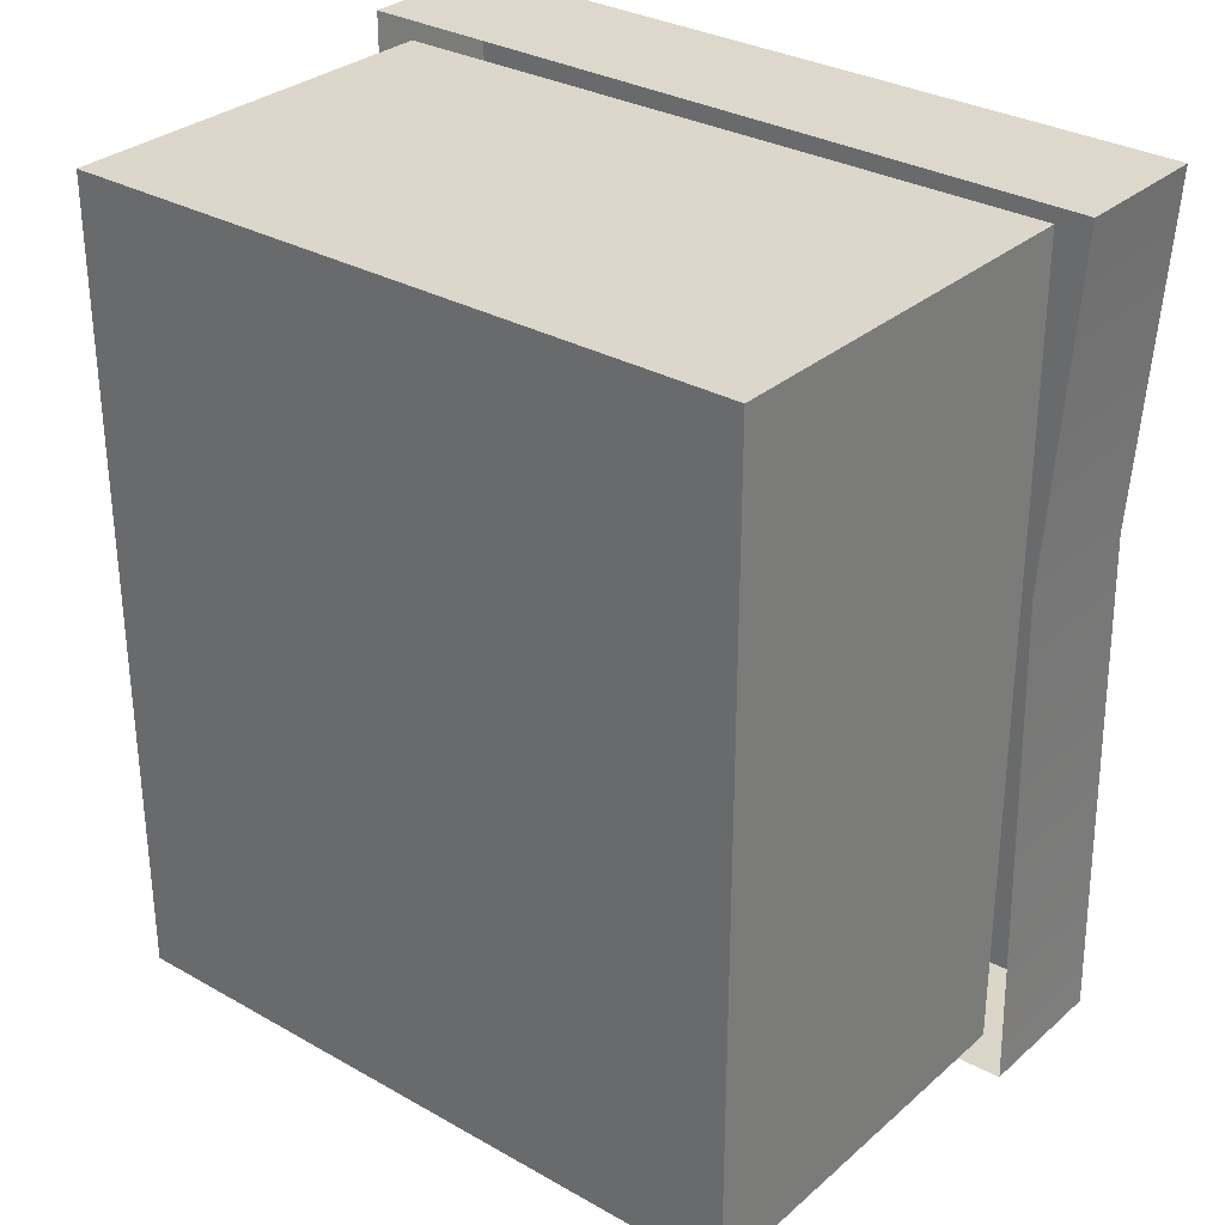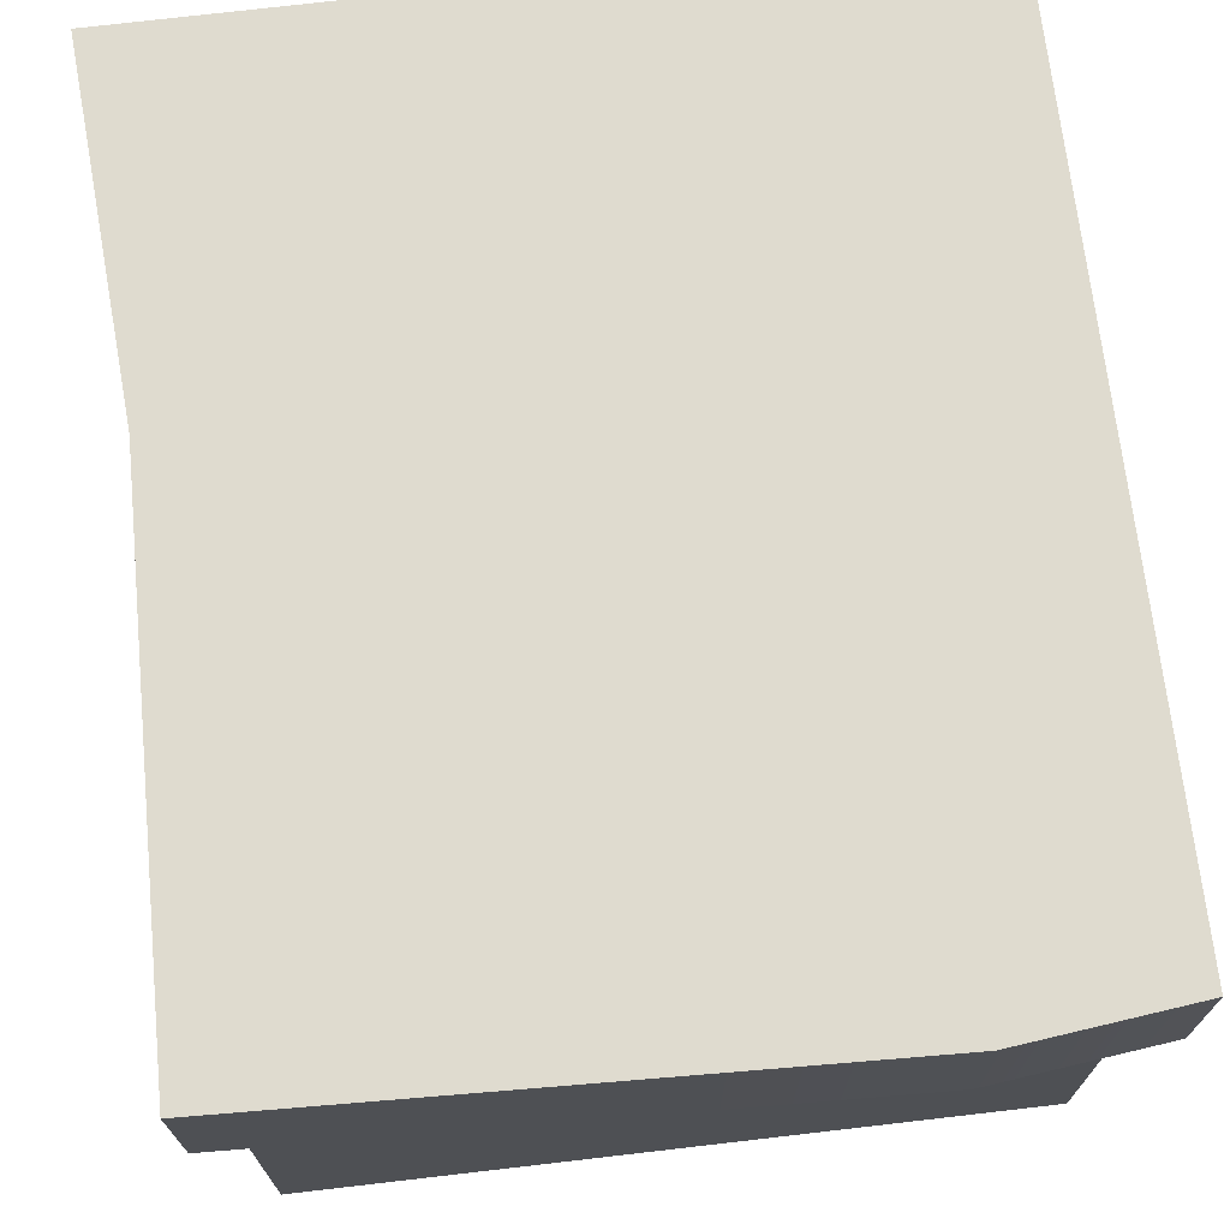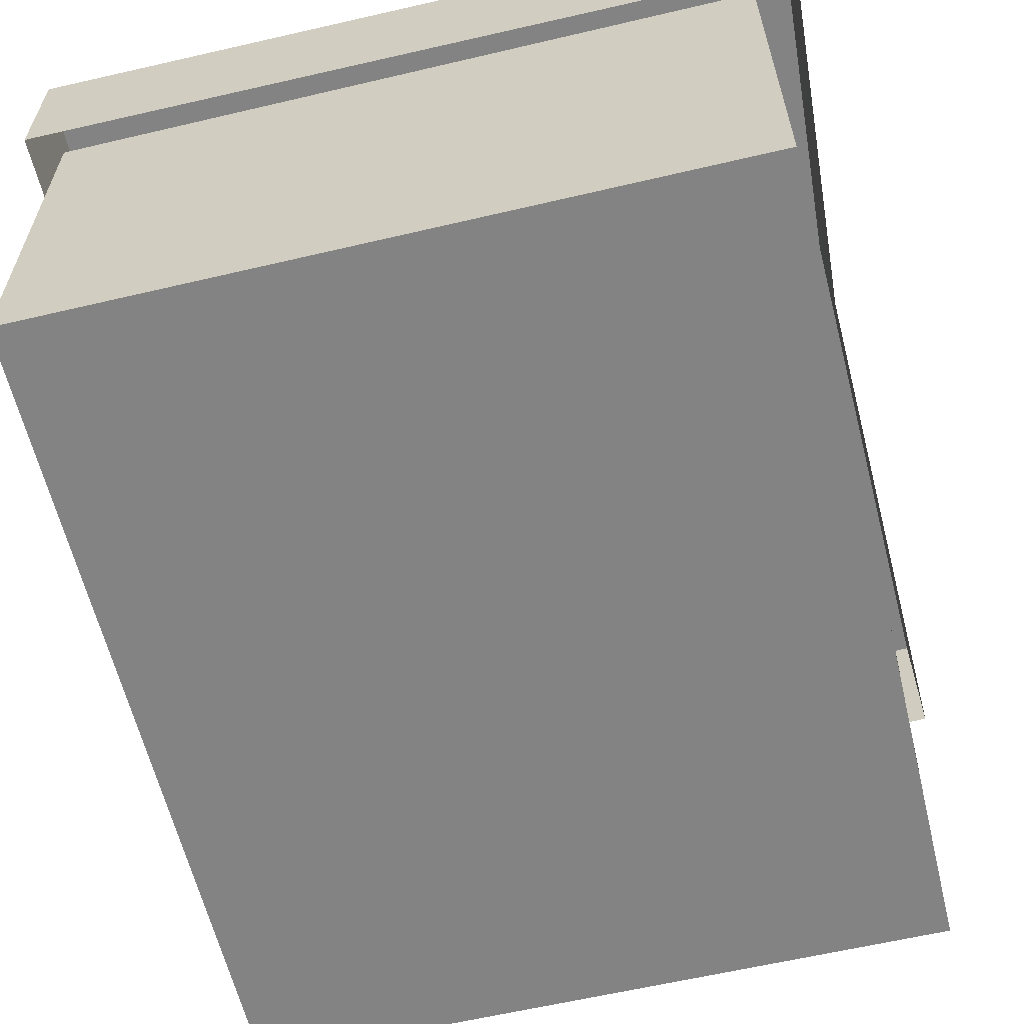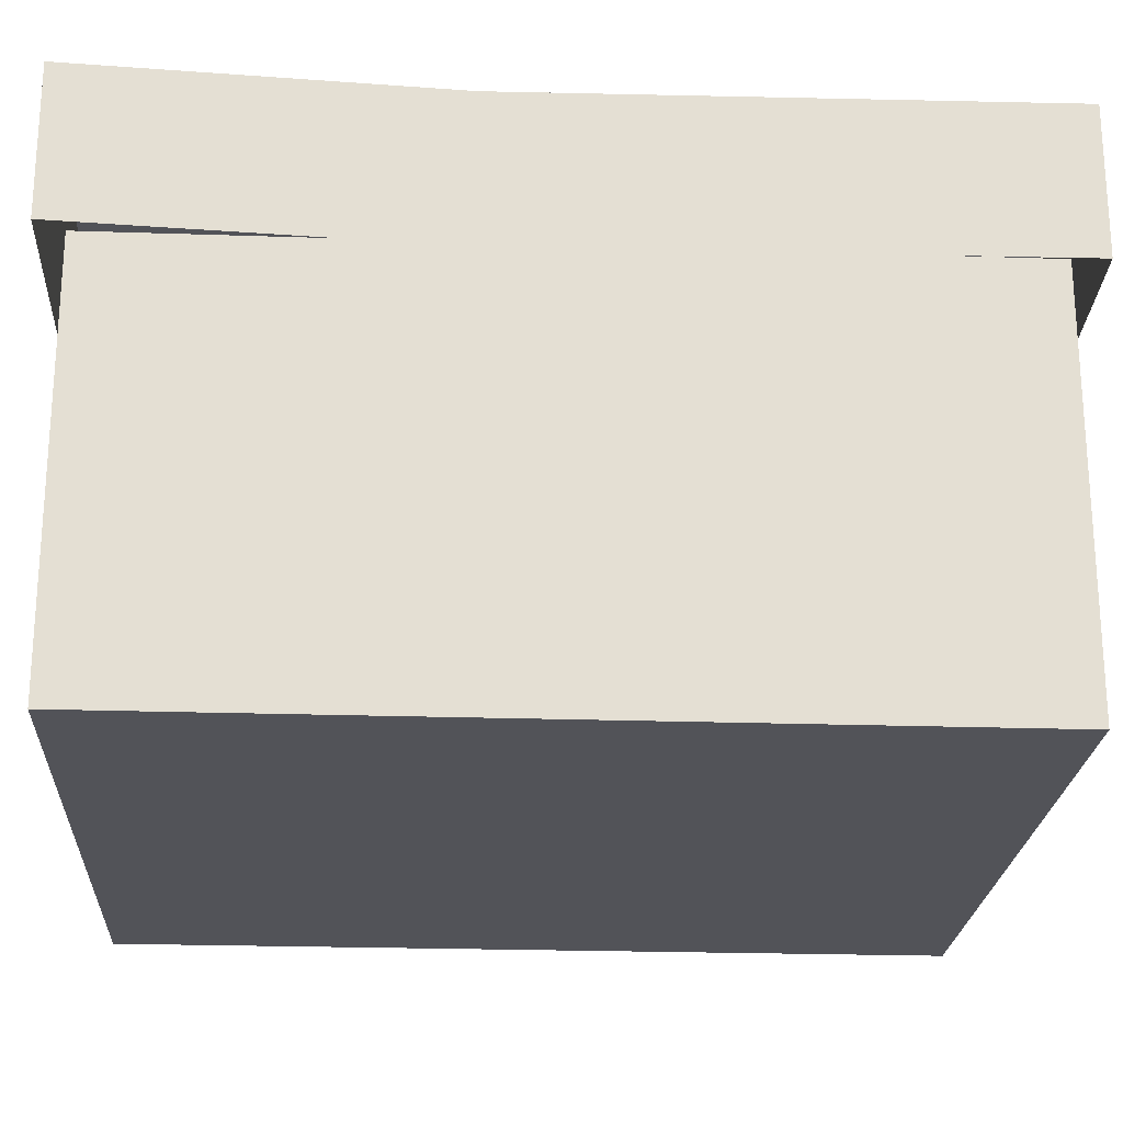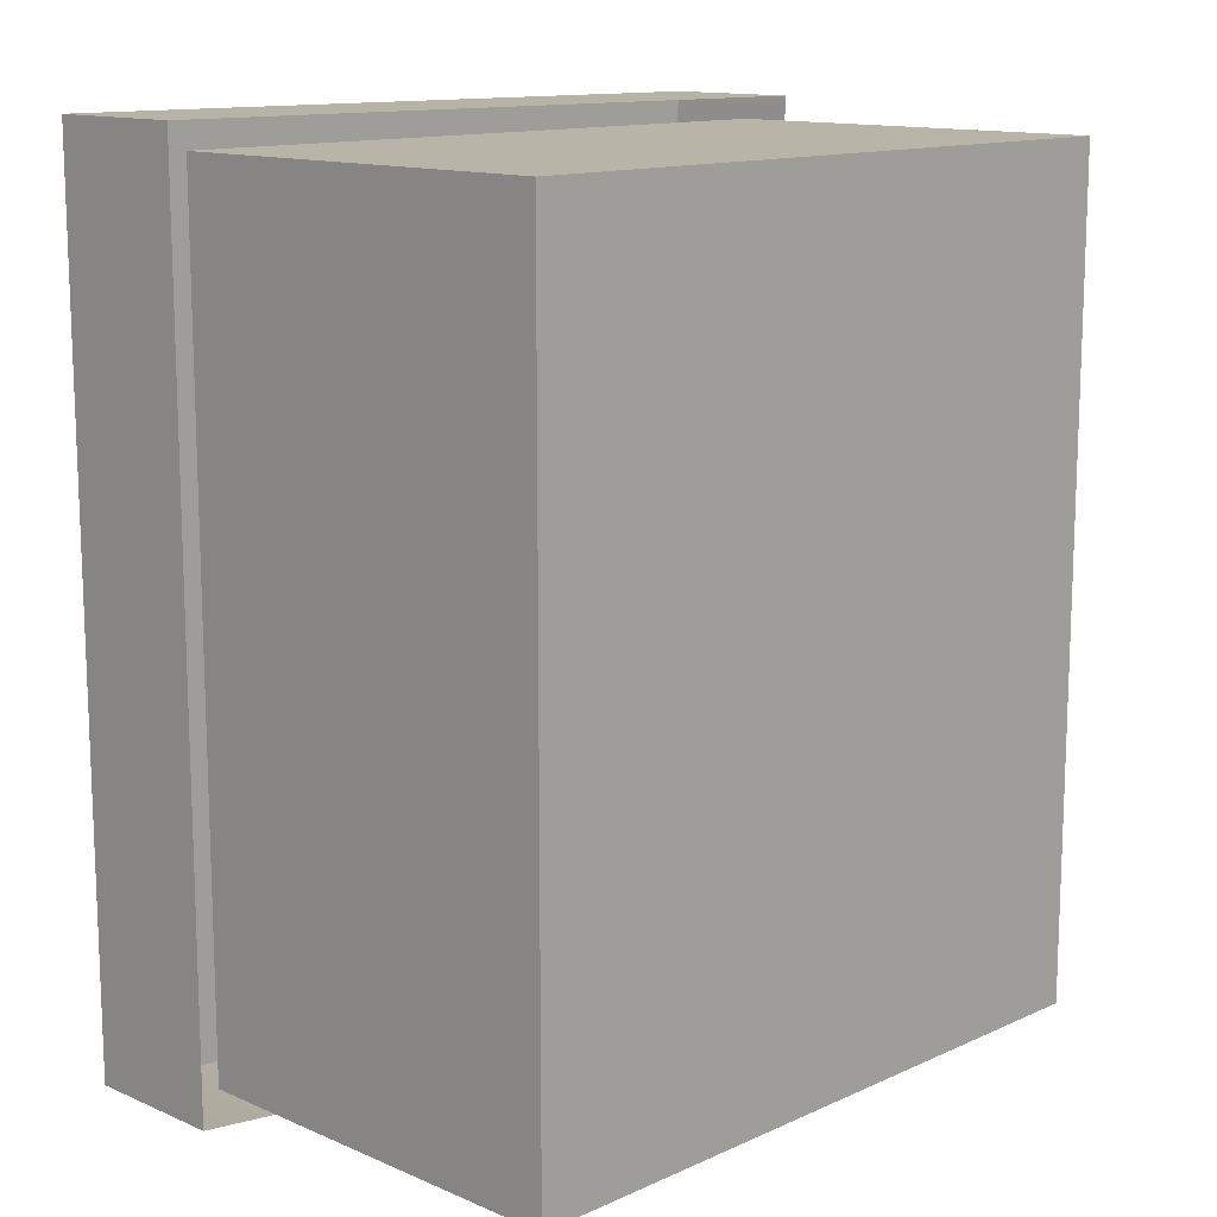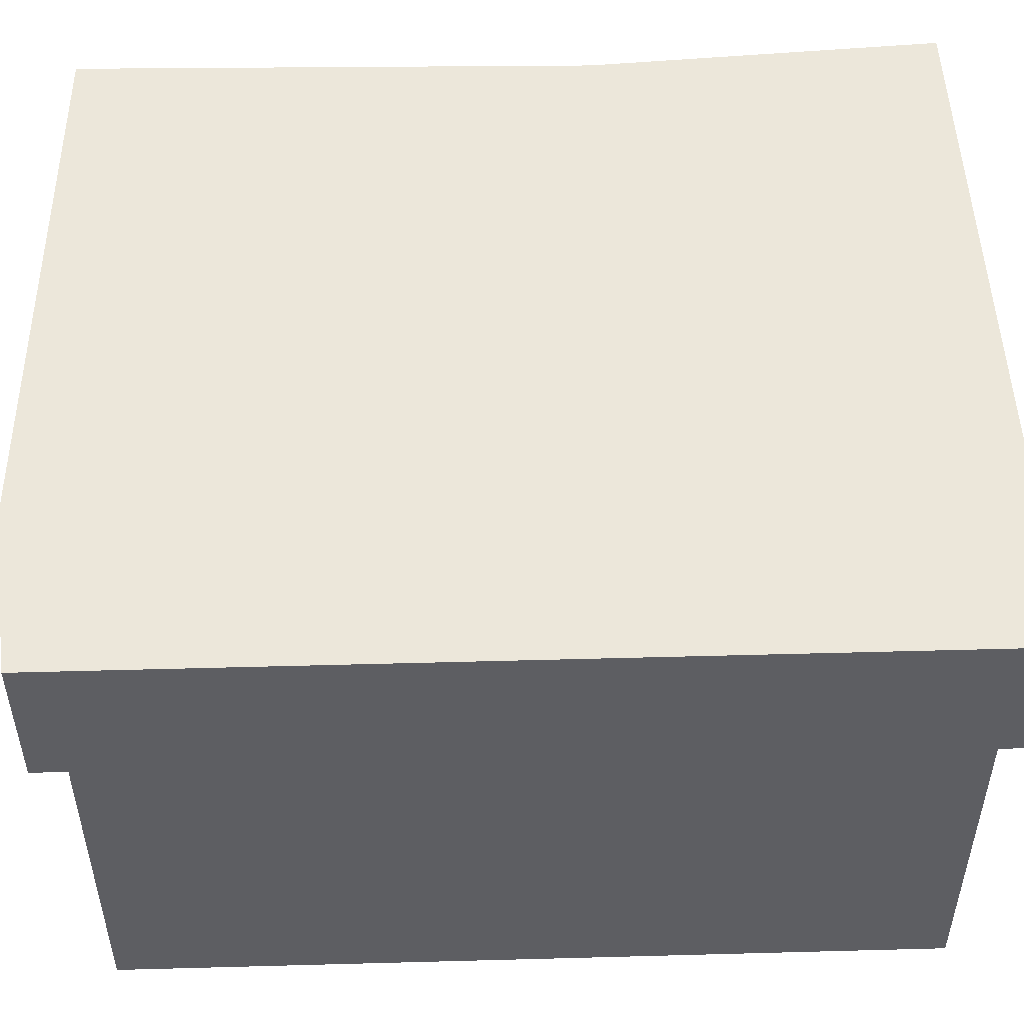
<metadata>
{"format":"obj","ext":"obj","renderer":"f3d","projection":"perspective","resolution":1024,"background":"white","views":[{"elev":30.8,"azim":-140.9,"up":"+Y"},{"elev":70.5,"azim":-6.6,"up":"+Z"},{"elev":-61.0,"azim":-166.5,"up":"+Z"},{"elev":-22.6,"azim":-93.3,"up":"+Z"},{"elev":13.1,"azim":134.3,"up":"+Y"},{"elev":50.4,"azim":88.3,"up":"+Z"}]}
</metadata>
<code>
g Box134
v -0.3446 -0.4092 0
v 0.359 0.429 0
v -0.3446 0.429 0
v 0.359 -0.4092 0
v 0.359 -0.4092 0
v -0.3446 -0.4092 0.4177
v 0.359 -0.4092 0.4177
v -0.3446 -0.4092 0
v 0.359 0.429 0
v 0.359 -0.4092 0.4177
v 0.359 0.429 0.4177
v 0.359 -0.4092 0
v -0.3446 0.429 0
v 0.359 0.429 0.4177
v -0.3446 0.429 0.4177
v 0.359 0.429 0
v -0.3446 -0.4092 0
v -0.3446 0.429 0.4177
v -0.3446 -0.4092 0.4177
v -0.3446 0.429 0
v 0.2206 -0.4558 0.4026
v 0.3889 -0.4359 0.5517
v 0.3889 -0.4359 0.4026
v 0.2206 -0.4558 0.5517
v -0.3744 -0.4359 0.5517
v -0.3744 -0.4359 0.4026
v 0.3889 0.1128 0.4026
v 0.3889 0.4558 0.5517
v 0.3889 0.4558 0.4026
v 0.3889 0.1128 0.5517
v 0.3889 -0.4359 0.5517
v 0.3889 -0.4359 0.4026
v 0.2175 0.4547 0.4026
v -0.3889 0.451 0.5517
v -0.3889 0.451 0.4026
v 0.2175 0.4547 0.5517
v 0.3889 0.4558 0.5517
v 0.3889 0.4558 0.4026
v -0.364 0.09149 0.4026
v -0.3744 -0.4359 0.5517
v -0.3744 -0.4359 0.4026
v -0.364 0.09149 0.5517
v -0.3889 0.451 0.5517
v -0.3889 0.451 0.4026
v 0.2175 0.4547 0.5517
v -0.364 0.09149 0.5517
v -0.3889 0.451 0.5517
v 0.2229 0.1081 0.5517
v 0.2206 -0.4558 0.5517
v -0.3744 -0.4359 0.5517
v 0.3889 -0.4359 0.5517
v 0.3889 0.1128 0.5517
v 0.3889 0.4558 0.5517
v -0.3468 -0.153 0.185
v -0.3468 -0.1269 0.265
v -0.3468 -0.1843 0.185
v -0.3468 -0.1009 0.1839
v -0.3468 -0.06606 0.1839
v -0.3468 -0.153 0.07467
v -0.3468 -0.1009 0.07482
v -0.3468 -0.2885 0.185
v -0.3468 -0.2624 0.265
v -0.3468 -0.3198 0.185
v -0.3468 -0.2363 0.1839
v -0.3468 -0.2015 0.1839
v -0.3468 -0.2885 0.07467
v -0.3468 -0.2363 0.07482
v 0.152 -0.4145 0.285
v 0.1309 -0.4145 0.3452
v 0.152 -0.4145 0.3247
v -0.1164 -0.4145 0.2644
v 0.1309 -0.4145 0.2644
v -0.1376 -0.4145 0.3247
v -0.1164 -0.4145 0.3452
v -0.1376 -0.4145 0.285
v 0.152 0.4315 0.3247
v 0.1309 0.4315 0.2644
v 0.152 0.4315 0.285
v -0.1164 0.4315 0.3452
v 0.1309 0.4315 0.3452
v -0.1376 0.4315 0.285
v -0.1164 0.4315 0.2644
v -0.1376 0.4315 0.3247
g Box134_0
f 3 2 1
f 4 1 2
f 7 6 5
f 8 5 6
f 11 10 9
f 12 9 10
f 15 14 13
f 16 13 14
f 19 18 17
f 20 17 18
f 23 22 21
f 24 21 22
f 24 25 21
f 26 21 25
f 29 28 27
f 30 27 28
f 30 31 27
f 32 27 31
f 35 34 33
f 36 33 34
f 36 37 33
f 38 33 37
f 41 40 39
f 42 39 40
f 42 43 39
f 44 39 43
f 47 46 45
f 48 45 46
f 48 46 49
f 50 49 46
f 49 51 48
f 52 48 51
f 48 52 45
f 53 45 52
f 56 55 54
f 55 57 54
f 58 57 55
f 57 59 54
f 60 59 57
f 63 62 61
f 62 64 61
f 65 64 62
f 64 66 61
f 67 66 64
f 70 69 68
f 69 71 68
f 68 71 72
f 73 71 69
f 74 73 69
f 75 71 73
f 78 77 76
f 77 79 76
f 76 79 80
f 81 79 77
f 82 81 77
f 83 79 81

</code>
